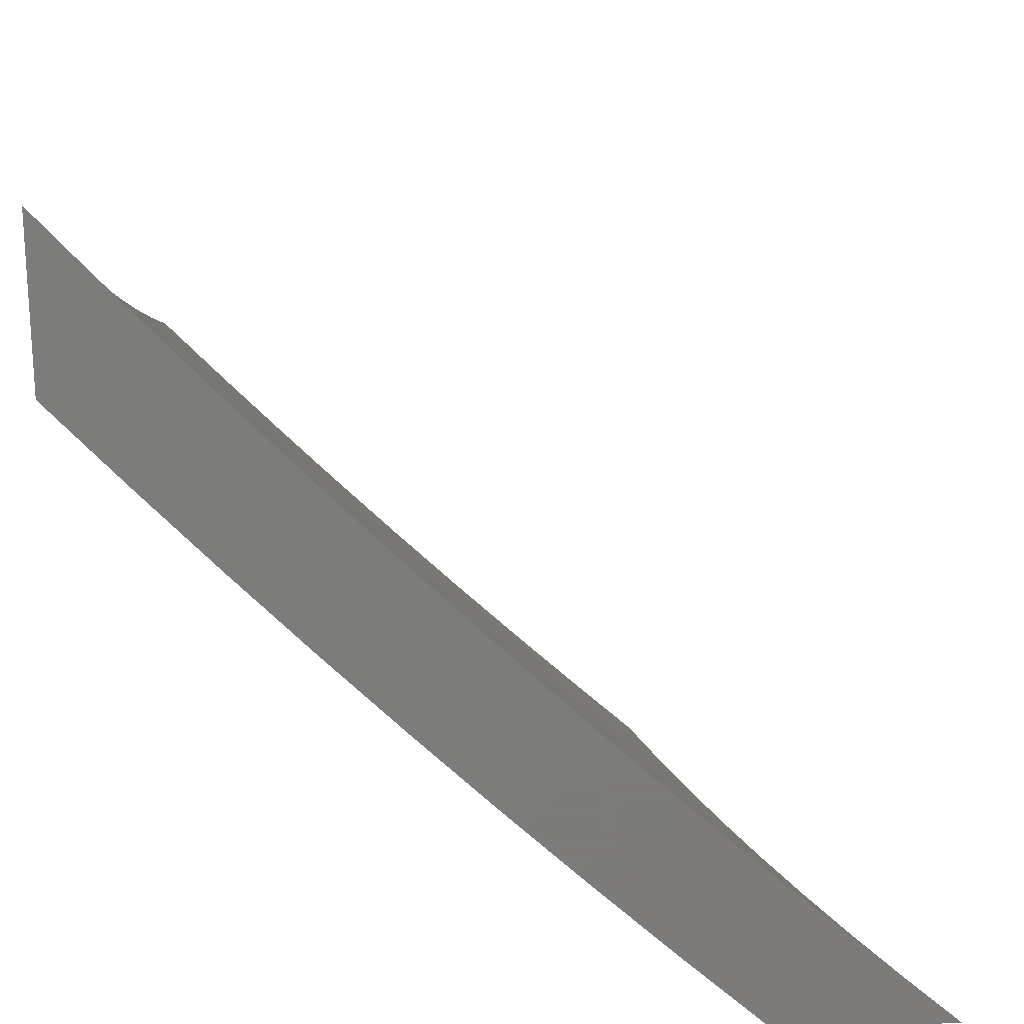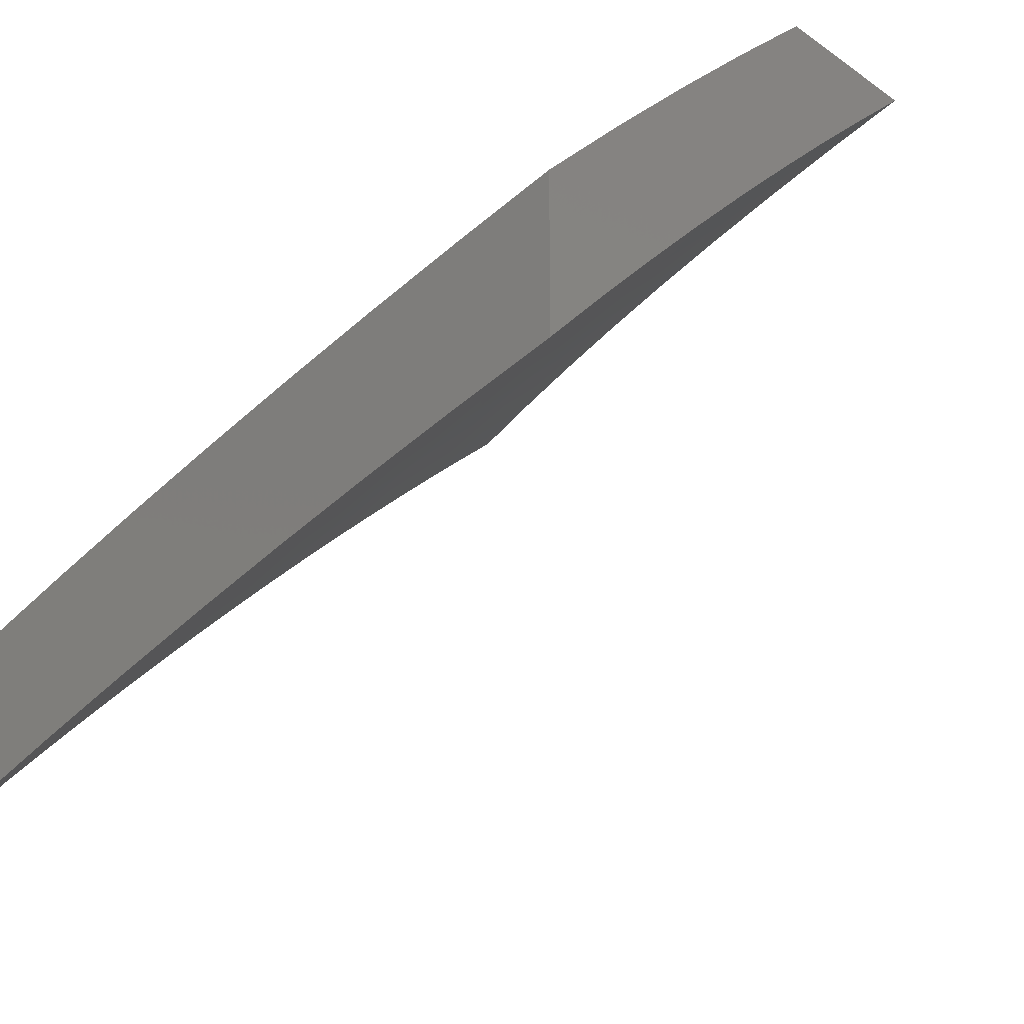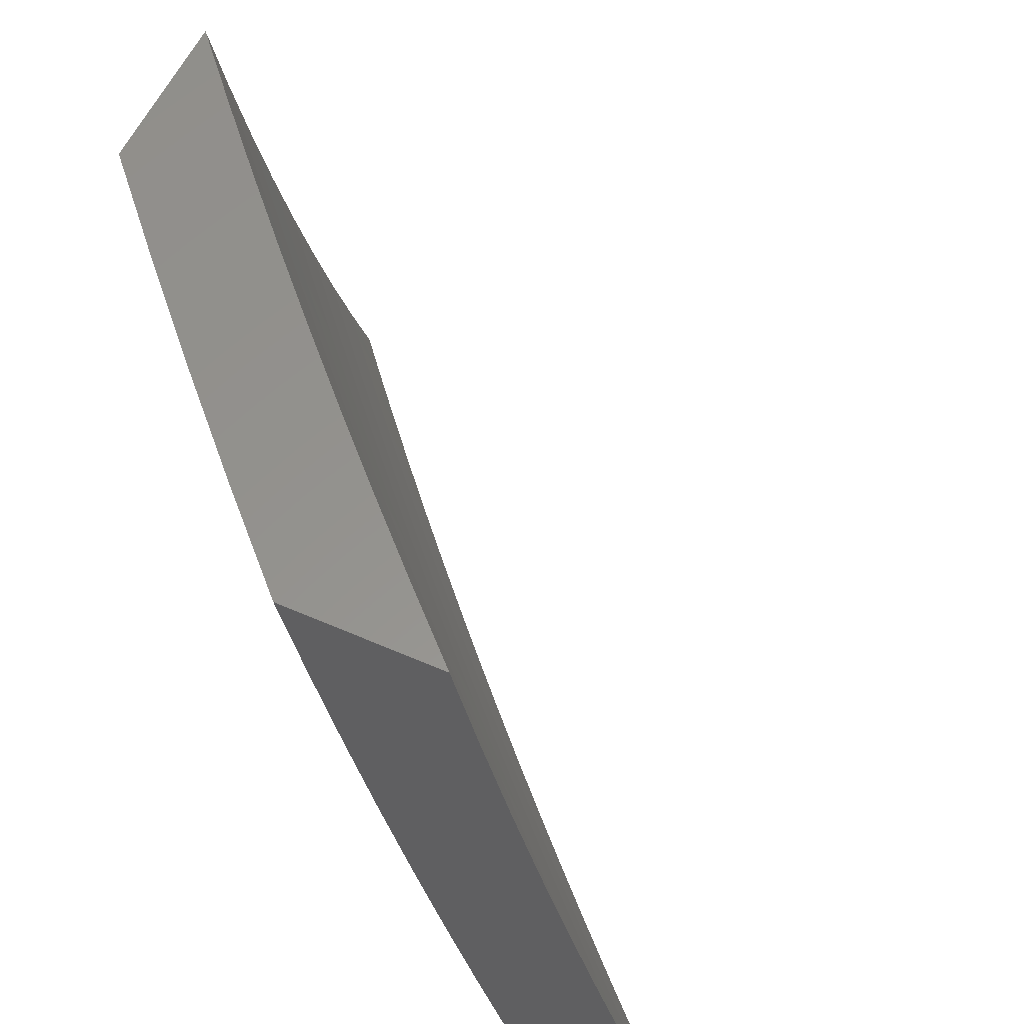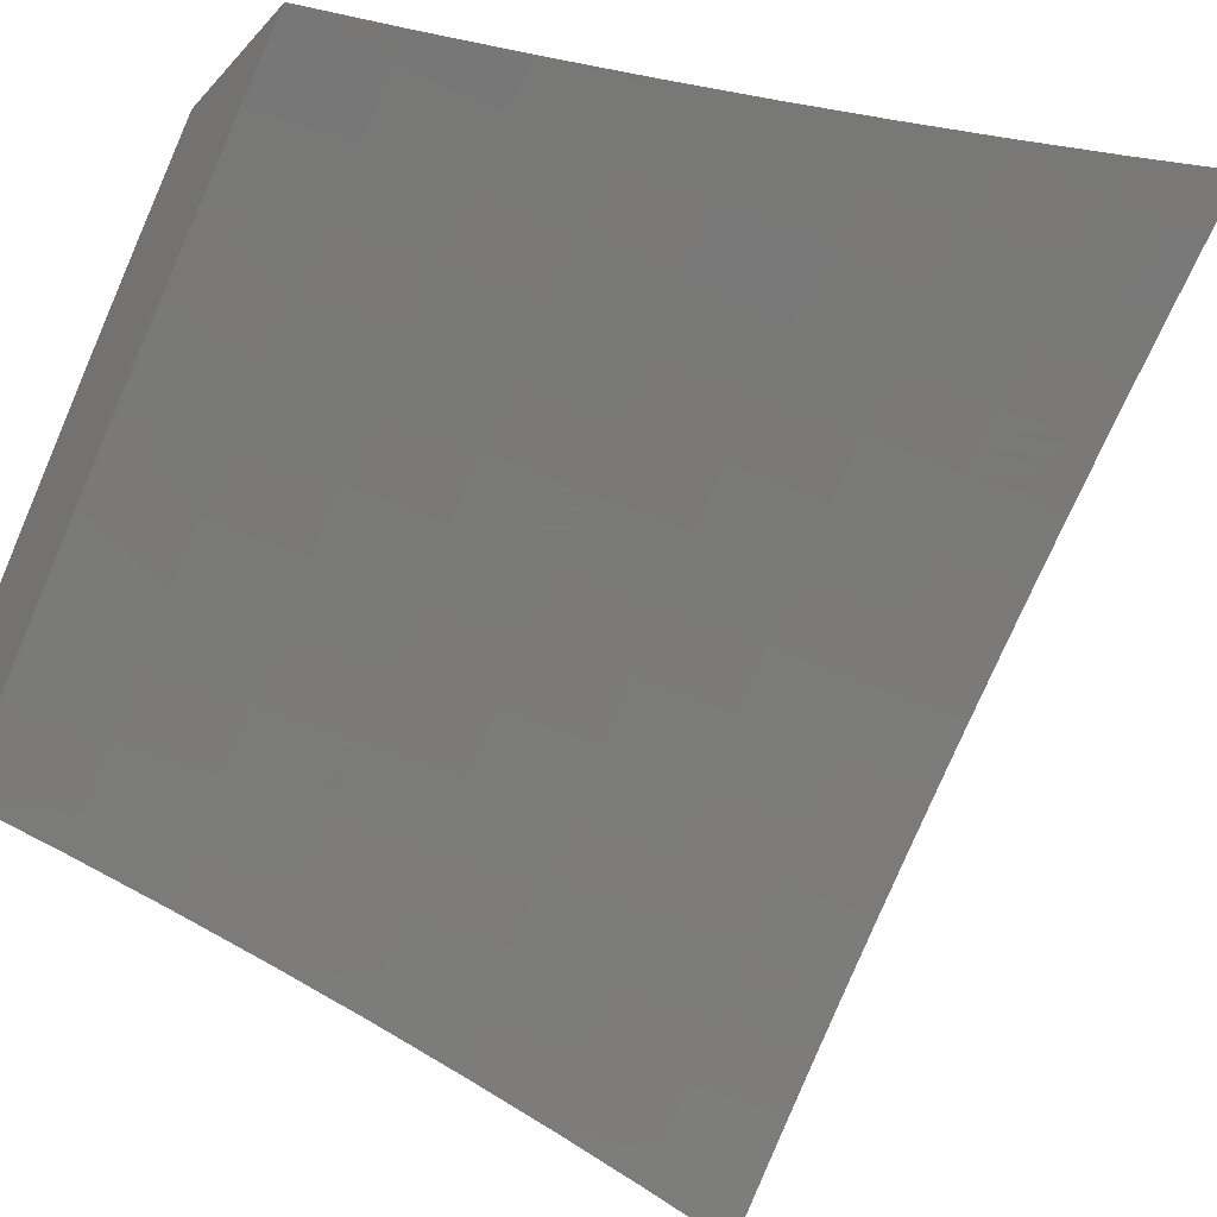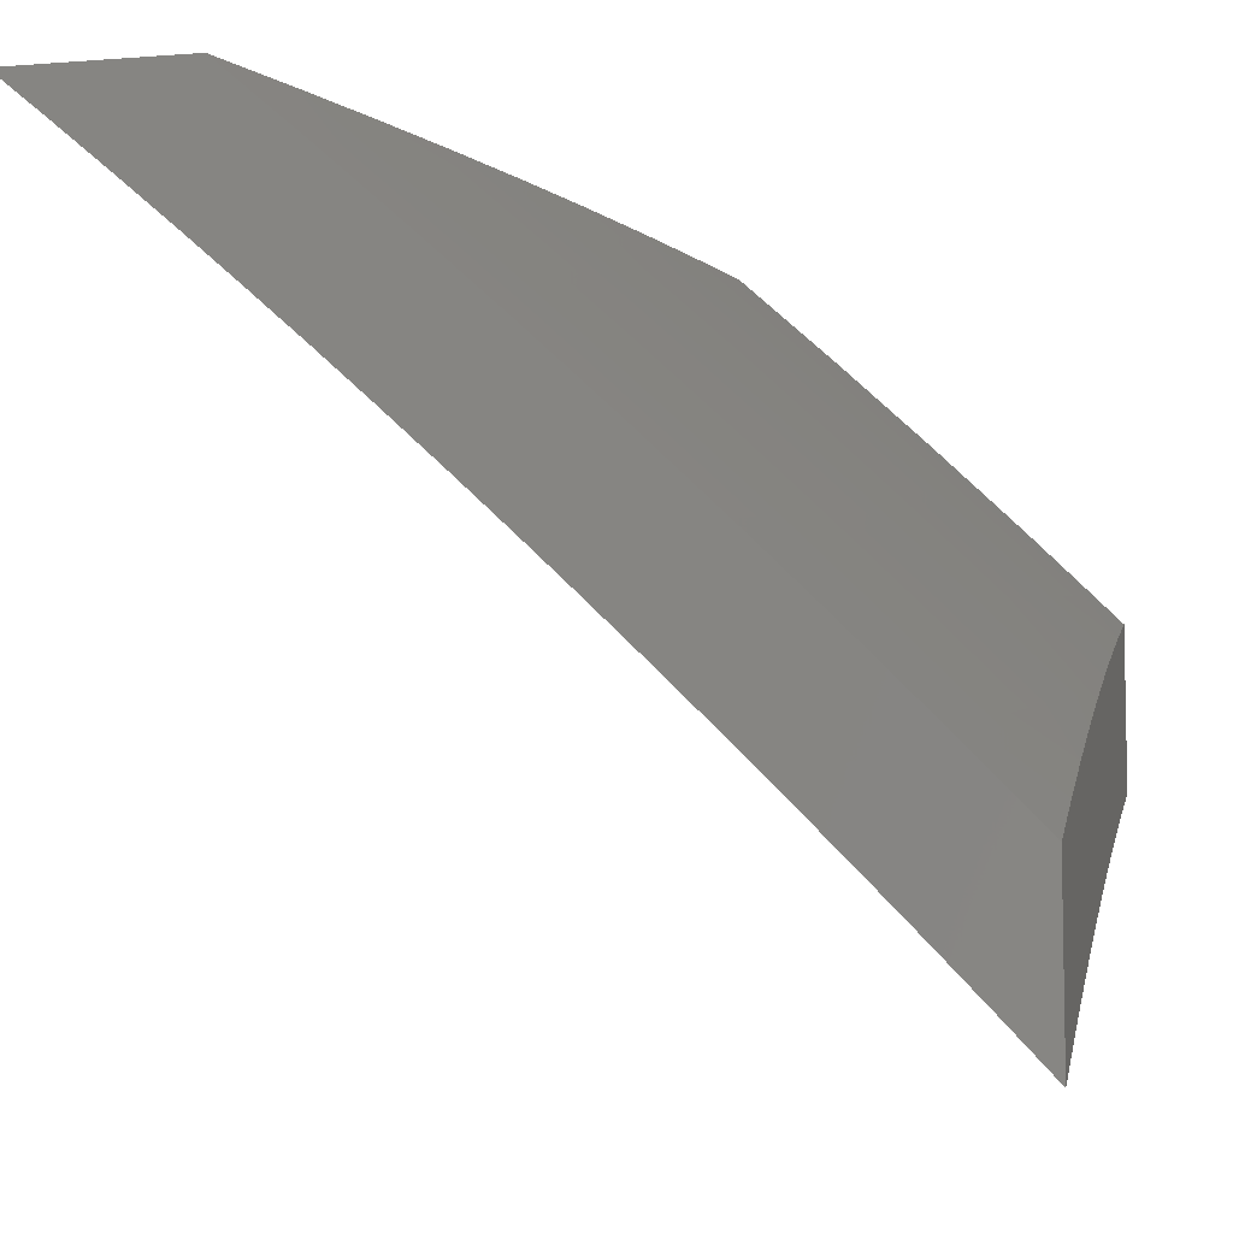
<metadata>
{"format":"stl","ext":"stl","renderer":"f3d","projection":"perspective","resolution":1024,"background":"white","views":[{"elev":-75.2,"azim":1.3,"up":"+Z"},{"elev":-26.5,"azim":-47.6,"up":"+Y"},{"elev":57.1,"azim":-65.4,"up":"+Z"},{"elev":-29.3,"azim":56.5,"up":"+Y"},{"elev":-7.1,"azim":-167.6,"up":"+Y"}]}
</metadata>
<code>
# stl→obj: 250 verts, 496 faces
v -7.278 8 -2.877
v -7.231 8 -3
v -7.342 7.924 -2.937
v -7.331 7.913 -3
v -7.43 7.824 -3
v -7.441 7.835 -2.937
v -7.528 7.734 -3
v -7.539 7.745 -2.937
v -7.625 7.643 -3
v -7.636 7.654 -2.937
v -7.72 7.551 -3
v -7.732 7.562 -2.937
v -7.815 7.457 -3
v -7.826 7.468 -2.937
v -7.908 7.363 -3
v -7.92 7.373 -2.937
v -8 7.267 -3
v -8 7.311 -2.877
v -8 7.354 -2.754
v -7.942 7.394 -2.812
v -7.931 7.384 -2.875
v -7.837 7.479 -2.875
v -7.743 7.572 -2.875
v -7.647 7.665 -2.875
v -7.55 7.756 -2.875
v -7.452 7.846 -2.875
v -7.353 7.935 -2.875
v -8 7.395 -2.629
v -7.963 7.414 -2.687
v -7.953 7.404 -2.749
v -7.859 7.499 -2.749
v -7.848 7.489 -2.812
v -7.764 7.593 -2.749
v -7.754 7.583 -2.812
v -7.668 7.686 -2.749
v -7.658 7.676 -2.812
v -7.571 7.778 -2.749
v -7.56 7.767 -2.812
v -7.472 7.868 -2.749
v -7.462 7.857 -2.812
v -7.373 7.957 -2.749
v -7.363 7.947 -2.812
v -7.323 8 -2.754
v -8 7.434 -2.505
v -7.984 7.433 -2.562
v -7.974 7.424 -2.624
v -7.88 7.519 -2.624
v -7.869 7.509 -2.687
v -7.784 7.613 -2.624
v -7.774 7.603 -2.687
v -7.688 7.706 -2.624
v -7.678 7.696 -2.687
v -7.591 7.798 -2.624
v -7.581 7.788 -2.687
v -7.492 7.889 -2.624
v -7.482 7.879 -2.687
v -7.392 7.978 -2.624
v -7.383 7.968 -2.687
v -7.366 8 -2.63
v -7.993 7.442 -2.499
v -8 7.471 -2.379
v -7.909 7.547 -2.437
v -7.918 7.555 -2.374
v -7.822 7.65 -2.374
v -7.831 7.659 -2.312
v -7.734 7.752 -2.312
v -7.742 7.761 -2.249
v -7.644 7.853 -2.249
v -7.652 7.861 -2.187
v -7.553 7.953 -2.187
v -7.561 7.961 -2.125
v -7.517 8 -2.127
v -7.568 7.969 -2.062
v -7.55 8 -2
v -7.665 7.895 -2
v -7.668 7.877 -2.062
v -7.778 7.788 -2
v -7.766 7.785 -2.062
v -7.864 7.691 -2.062
v -7.856 7.683 -2.125
v -7.952 7.588 -2.125
v -7.944 7.58 -2.187
v -8 7.539 -2.127
v -8 7.506 -2.253
v -7.935 7.572 -2.249
v -7.927 7.564 -2.312
v -7.84 7.667 -2.249
v -7.96 7.595 -2.062
v -8 7.57 -2
v -7.89 7.68 -2
v -7.482 8 -2.254
v -7.545 7.944 -2.249
v -7.636 7.845 -2.312
v -7.725 7.744 -2.374
v -7.813 7.641 -2.437
v -7.899 7.538 -2.499
v -7.537 7.936 -2.312
v -7.445 8 -2.38
v -7.528 7.927 -2.374
v -7.52 7.918 -2.437
v -7.619 7.827 -2.437
v -7.61 7.817 -2.499
v -7.707 7.725 -2.499
v -7.698 7.716 -2.562
v -7.794 7.623 -2.562
v -7.411 7.998 -2.499
v -7.407 8 -2.505
v -7.402 7.988 -2.562
v -7.501 7.899 -2.562
v -7.511 7.908 -2.499
v -7.6 7.808 -2.562
v -7.627 7.836 -2.374
v -7.716 7.735 -2.437
v -7.804 7.632 -2.499
v -7.89 7.528 -2.562
v -7.66 7.87 -2.125
v -7.751 7.769 -2.187
v -7.759 7.777 -2.125
v -7.848 7.675 -2.187
v -8 7.063 -3
v -7.942 7.125 -3
v -8 7.109 -2.877
v -7.966 7.146 -2.875
v -8 7.152 -2.754
v -7.988 7.166 -2.75
v -8 7.194 -2.63
v -7.93 7.229 -2.75
v -7.951 7.248 -2.624
v -7.891 7.31 -2.624
v -7.912 7.328 -2.499
v -7.851 7.39 -2.499
v -7.87 7.408 -2.374
v -7.81 7.469 -2.374
v -7.828 7.485 -2.249
v -7.766 7.546 -2.249
v -7.783 7.562 -2.125
v -7.721 7.623 -2.125
v -7.76 7.615 -2
v -7.678 7.694 -2
v -7.659 7.683 -2.125
v -7.596 7.742 -2.125
v -7.642 7.666 -2.249
v -7.58 7.726 -2.249
v -7.625 7.649 -2.374
v -7.562 7.708 -2.374
v -7.607 7.631 -2.499
v -7.544 7.69 -2.499
v -7.587 7.611 -2.624
v -7.525 7.67 -2.624
v -7.567 7.591 -2.75
v -7.505 7.65 -2.75
v -7.546 7.569 -2.875
v -7.484 7.628 -2.875
v -7.523 7.547 -3
v -7.461 7.605 -3
v -7.907 7.208 -2.875
v -7.884 7.187 -3
v -7.848 7.27 -2.875
v -7.825 7.248 -3
v -7.789 7.331 -2.875
v -7.765 7.309 -3
v -7.729 7.391 -2.875
v -7.706 7.369 -3
v -7.668 7.451 -2.875
v -7.645 7.429 -3
v -7.607 7.51 -2.875
v -7.584 7.488 -3
v -7.421 7.686 -2.875
v -7.399 7.663 -3
v -7.358 7.744 -2.875
v -7.337 7.721 -3
v -7.295 7.801 -2.875
v -7.273 7.778 -3
v -7.231 7.857 -2.875
v -7.21 7.834 -3
v -7.167 7.913 -2.875
v -7.146 7.89 -3
v -7.102 7.969 -2.875
v -7.081 7.945 -3
v -7.065 8 -2.877
v -7.016 8 -3
v -7.111 8 -2.754
v -7.123 7.991 -2.75
v -7.187 7.936 -2.75
v -7.252 7.879 -2.75
v -7.316 7.823 -2.75
v -7.379 7.765 -2.75
v -7.442 7.708 -2.75
v -7.155 8 -2.63
v -7.207 7.957 -2.624
v -7.197 8 -2.505
v -7.225 7.977 -2.499
v -7.236 8 -2.38
v -7.242 7.996 -2.374
v -7.274 8 -2.254
v -7.307 7.94 -2.374
v -7.324 7.958 -2.249
v -7.372 7.883 -2.374
v -7.389 7.9 -2.249
v -7.436 7.825 -2.374
v -7.453 7.843 -2.249
v -7.499 7.767 -2.374
v -7.516 7.784 -2.249
v -7.31 8 -2.127
v -7.34 7.975 -2.125
v -7.404 7.917 -2.125
v -7.469 7.859 -2.125
v -7.532 7.801 -2.125
v -7.344 8 -2
v -7.429 7.925 -2
v -7.513 7.849 -2
v -7.596 7.772 -2
v -7.841 7.536 -2
v -7.844 7.501 -2.125
v -7.888 7.425 -2.249
v -7.931 7.346 -2.374
v -7.971 7.266 -2.499
v -8 7.234 -2.505
v -7.921 7.455 -2
v -7.905 7.44 -2.125
v -7.949 7.363 -2.249
v -8 7.308 -2.254
v -7.99 7.284 -2.374
v -8 7.272 -2.38
v -7.966 7.378 -2.125
v -8 7.374 -2
v -8 7.342 -2.127
v -7.87 7.29 -2.75
v -7.811 7.351 -2.75
v -7.75 7.412 -2.75
v -7.69 7.472 -2.75
v -7.629 7.532 -2.75
v -7.831 7.371 -2.624
v -7.791 7.451 -2.499
v -7.749 7.529 -2.374
v -7.705 7.607 -2.249
v -7.771 7.432 -2.624
v -7.71 7.492 -2.624
v -7.649 7.552 -2.624
v -7.73 7.511 -2.499
v -7.687 7.589 -2.374
v -7.669 7.571 -2.499
v -7.462 7.728 -2.624
v -7.399 7.786 -2.624
v -7.335 7.844 -2.624
v -7.271 7.901 -2.624
v -7.481 7.748 -2.499
v -7.418 7.806 -2.499
v -7.354 7.864 -2.499
v -7.29 7.921 -2.499
f 1 2 3
f 3 2 4
f 3 4 5
f 3 5 6
f 6 5 7
f 6 7 8
f 8 7 9
f 8 9 10
f 10 9 11
f 10 11 12
f 12 11 13
f 12 13 14
f 14 13 15
f 14 15 16
f 16 15 17
f 16 17 18
f 19 20 18
f 18 20 21
f 18 21 16
f 16 21 22
f 16 22 14
f 14 22 23
f 14 23 12
f 12 23 24
f 12 24 10
f 10 24 25
f 10 25 8
f 8 25 26
f 8 26 6
f 6 26 27
f 6 27 3
f 3 27 1
f 28 29 19
f 19 29 30
f 19 30 20
f 20 30 31
f 20 31 32
f 32 31 33
f 32 33 34
f 34 33 35
f 34 35 36
f 36 35 37
f 36 37 38
f 38 37 39
f 38 39 40
f 40 39 41
f 40 41 42
f 42 41 43
f 42 43 1
f 44 45 28
f 28 45 46
f 28 46 29
f 29 46 47
f 29 47 48
f 48 47 49
f 48 49 50
f 50 49 51
f 50 51 52
f 52 51 53
f 52 53 54
f 54 53 55
f 54 55 56
f 56 55 57
f 56 57 58
f 58 57 59
f 58 59 43
f 45 44 60
f 60 44 61
f 60 61 62
f 62 61 63
f 62 63 64
f 64 63 65
f 64 65 66
f 66 65 67
f 66 67 68
f 68 67 69
f 68 69 70
f 70 69 71
f 70 71 72
f 72 71 73
f 72 73 74
f 74 73 75
f 75 73 76
f 75 76 77
f 77 76 78
f 77 78 79
f 79 78 80
f 79 80 81
f 81 80 82
f 81 82 83
f 83 82 84
f 84 82 85
f 84 85 86
f 86 85 87
f 86 87 65
f 65 87 67
f 63 61 86
f 86 61 84
f 81 83 88
f 88 83 89
f 88 89 90
f 88 90 79
f 79 90 77
f 72 91 70
f 70 91 92
f 70 92 68
f 68 92 93
f 68 93 66
f 66 93 94
f 66 94 64
f 64 94 95
f 64 95 62
f 62 95 96
f 62 96 60
f 60 96 45
f 92 91 97
f 97 91 98
f 97 98 99
f 99 98 100
f 99 100 101
f 101 100 102
f 101 102 103
f 103 102 104
f 103 104 105
f 105 104 49
f 105 49 47
f 100 98 106
f 106 98 107
f 106 107 108
f 108 107 59
f 108 59 57
f 42 1 27
f 58 43 41
f 40 42 26
f 26 42 27
f 56 58 39
f 39 58 41
f 57 55 108
f 108 55 109
f 108 109 106
f 106 109 110
f 106 110 100
f 100 110 102
f 38 40 25
f 25 40 26
f 54 56 37
f 37 56 39
f 55 53 109
f 109 53 111
f 109 111 110
f 110 111 102
f 93 92 97
f 97 99 112
f 112 99 101
f 112 101 113
f 113 101 103
f 113 103 114
f 114 103 105
f 114 105 115
f 115 105 47
f 115 47 46
f 73 71 116
f 116 71 69
f 116 69 117
f 117 69 67
f 117 67 87
f 36 38 24
f 24 38 25
f 52 54 35
f 35 54 37
f 104 102 111
f 104 111 51
f 51 111 53
f 94 93 112
f 112 93 97
f 94 112 113
f 73 116 76
f 76 116 118
f 76 118 78
f 78 118 80
f 118 116 117
f 34 36 23
f 23 36 24
f 50 52 33
f 33 52 35
f 49 104 51
f 95 94 113
f 95 113 114
f 118 117 119
f 119 117 87
f 119 87 85
f 32 34 22
f 22 34 23
f 48 50 31
f 31 50 33
f 96 95 114
f 96 114 115
f 86 65 63
f 82 80 119
f 119 80 118
f 82 119 85
f 88 79 81
f 20 32 21
f 21 32 22
f 29 48 30
f 30 48 31
f 45 96 115
f 45 115 46
f 120 121 122
f 122 121 123
f 122 123 124
f 124 123 125
f 124 125 126
f 126 125 127
f 126 127 128
f 128 127 129
f 128 129 130
f 130 129 131
f 130 131 132
f 132 131 133
f 132 133 134
f 134 133 135
f 134 135 136
f 136 135 137
f 136 137 138
f 138 137 139
f 139 137 140
f 139 140 141
f 141 140 142
f 141 142 143
f 143 142 144
f 143 144 145
f 145 144 146
f 145 146 147
f 147 146 148
f 147 148 149
f 149 148 150
f 149 150 151
f 151 150 152
f 151 152 153
f 153 152 154
f 153 154 155
f 123 121 156
f 156 121 157
f 156 157 158
f 158 157 159
f 158 159 160
f 160 159 161
f 160 161 162
f 162 161 163
f 162 163 164
f 164 163 165
f 164 165 166
f 166 165 167
f 166 167 152
f 152 167 154
f 153 155 168
f 168 155 169
f 168 169 170
f 170 169 171
f 170 171 172
f 172 171 173
f 172 173 174
f 174 173 175
f 174 175 176
f 176 175 177
f 176 177 178
f 178 177 179
f 178 179 180
f 180 179 181
f 180 182 178
f 178 182 183
f 178 183 176
f 176 183 184
f 176 184 174
f 174 184 185
f 174 185 172
f 172 185 186
f 172 186 170
f 170 186 187
f 170 187 168
f 168 187 188
f 168 188 153
f 153 188 151
f 182 189 183
f 183 189 184
f 184 189 190
f 190 189 191
f 190 191 192
f 192 191 193
f 192 193 194
f 194 193 195
f 194 195 196
f 196 195 197
f 196 197 198
f 198 197 199
f 198 199 200
f 200 199 201
f 200 201 202
f 202 201 203
f 202 203 145
f 145 203 143
f 195 204 197
f 197 204 205
f 197 205 199
f 199 205 206
f 199 206 201
f 201 206 207
f 201 207 203
f 203 207 208
f 203 208 143
f 143 208 141
f 204 209 205
f 205 209 210
f 205 210 206
f 206 210 207
f 210 211 207
f 207 211 208
f 211 212 208
f 208 212 141
f 212 139 141
f 138 213 136
f 136 213 214
f 136 214 134
f 134 214 215
f 134 215 132
f 132 215 216
f 132 216 130
f 130 216 217
f 130 217 128
f 128 217 218
f 128 218 126
f 213 219 214
f 214 219 220
f 214 220 215
f 215 220 221
f 215 221 216
f 216 221 222
f 216 222 223
f 223 222 224
f 223 224 217
f 217 224 218
f 220 219 225
f 225 219 226
f 225 226 227
f 225 227 221
f 221 227 222
f 127 125 123
f 127 123 156
f 127 156 228
f 228 156 158
f 228 158 229
f 229 158 160
f 229 160 230
f 230 160 162
f 230 162 231
f 231 162 164
f 231 164 232
f 232 164 166
f 232 166 150
f 150 166 152
f 216 223 217
f 127 228 129
f 129 228 233
f 129 233 131
f 131 233 234
f 131 234 133
f 133 234 235
f 133 235 135
f 135 235 236
f 135 236 137
f 137 236 140
f 233 228 229
f 220 225 221
f 233 229 237
f 237 229 230
f 237 230 238
f 238 230 231
f 238 231 239
f 239 231 232
f 239 232 148
f 148 232 150
f 233 237 234
f 234 237 240
f 234 240 235
f 235 240 241
f 235 241 236
f 236 241 142
f 236 142 140
f 240 237 238
f 240 238 242
f 242 238 239
f 242 239 146
f 146 239 148
f 240 242 241
f 241 242 144
f 241 144 142
f 144 242 146
f 149 151 243
f 243 151 188
f 243 188 244
f 244 188 187
f 244 187 245
f 245 187 186
f 245 186 246
f 246 186 185
f 246 185 190
f 190 185 184
f 202 145 147
f 147 149 247
f 247 149 243
f 247 243 248
f 248 243 244
f 248 244 249
f 249 244 245
f 249 245 250
f 250 245 246
f 250 246 192
f 192 246 190
f 200 202 247
f 247 202 147
f 200 247 248
f 198 200 248
f 198 248 249
f 196 198 249
f 196 249 250
f 194 196 250
f 194 250 192
f 89 83 226
f 226 83 84
f 226 84 227
f 227 84 61
f 227 61 222
f 222 61 44
f 222 44 224
f 224 44 28
f 224 28 218
f 218 28 19
f 218 19 126
f 126 19 18
f 126 18 124
f 124 18 17
f 124 17 122
f 122 17 120
f 15 159 17
f 17 159 157
f 17 157 121
f 159 15 161
f 161 15 13
f 161 13 163
f 163 13 165
f 165 13 11
f 165 11 167
f 167 11 9
f 167 9 154
f 154 9 155
f 155 9 7
f 155 7 169
f 169 7 5
f 169 5 171
f 171 5 173
f 173 5 4
f 173 4 175
f 175 4 2
f 175 2 177
f 177 2 179
f 179 2 181
f 121 120 17
f 75 211 74
f 74 211 210
f 74 210 209
f 211 75 212
f 212 75 77
f 212 77 139
f 139 77 138
f 138 77 90
f 138 90 213
f 213 90 89
f 213 89 219
f 219 89 226
f 1 182 2
f 2 182 180
f 2 180 181
f 182 1 189
f 189 1 43
f 189 43 191
f 191 43 59
f 191 59 193
f 193 59 107
f 193 107 195
f 195 107 98
f 195 98 204
f 204 98 91
f 204 91 209
f 209 91 72
f 209 72 74

</code>
